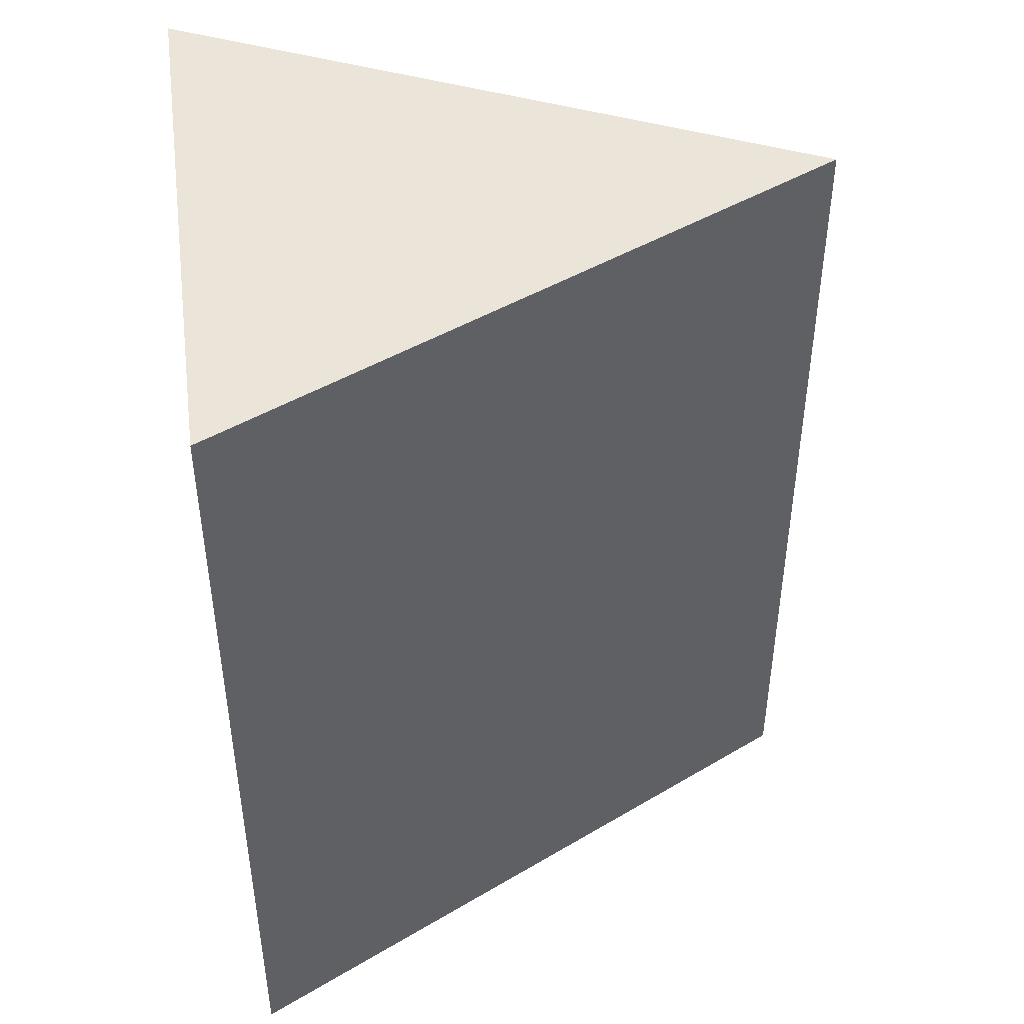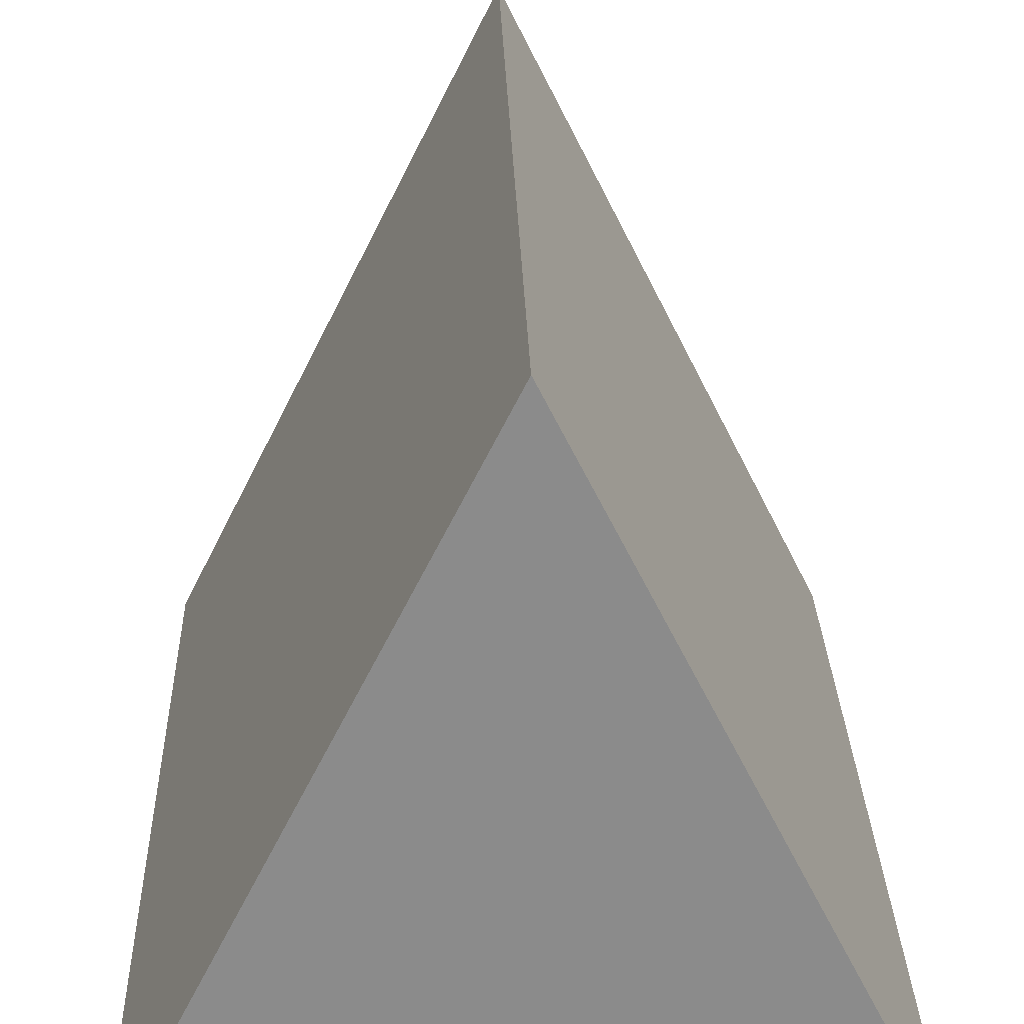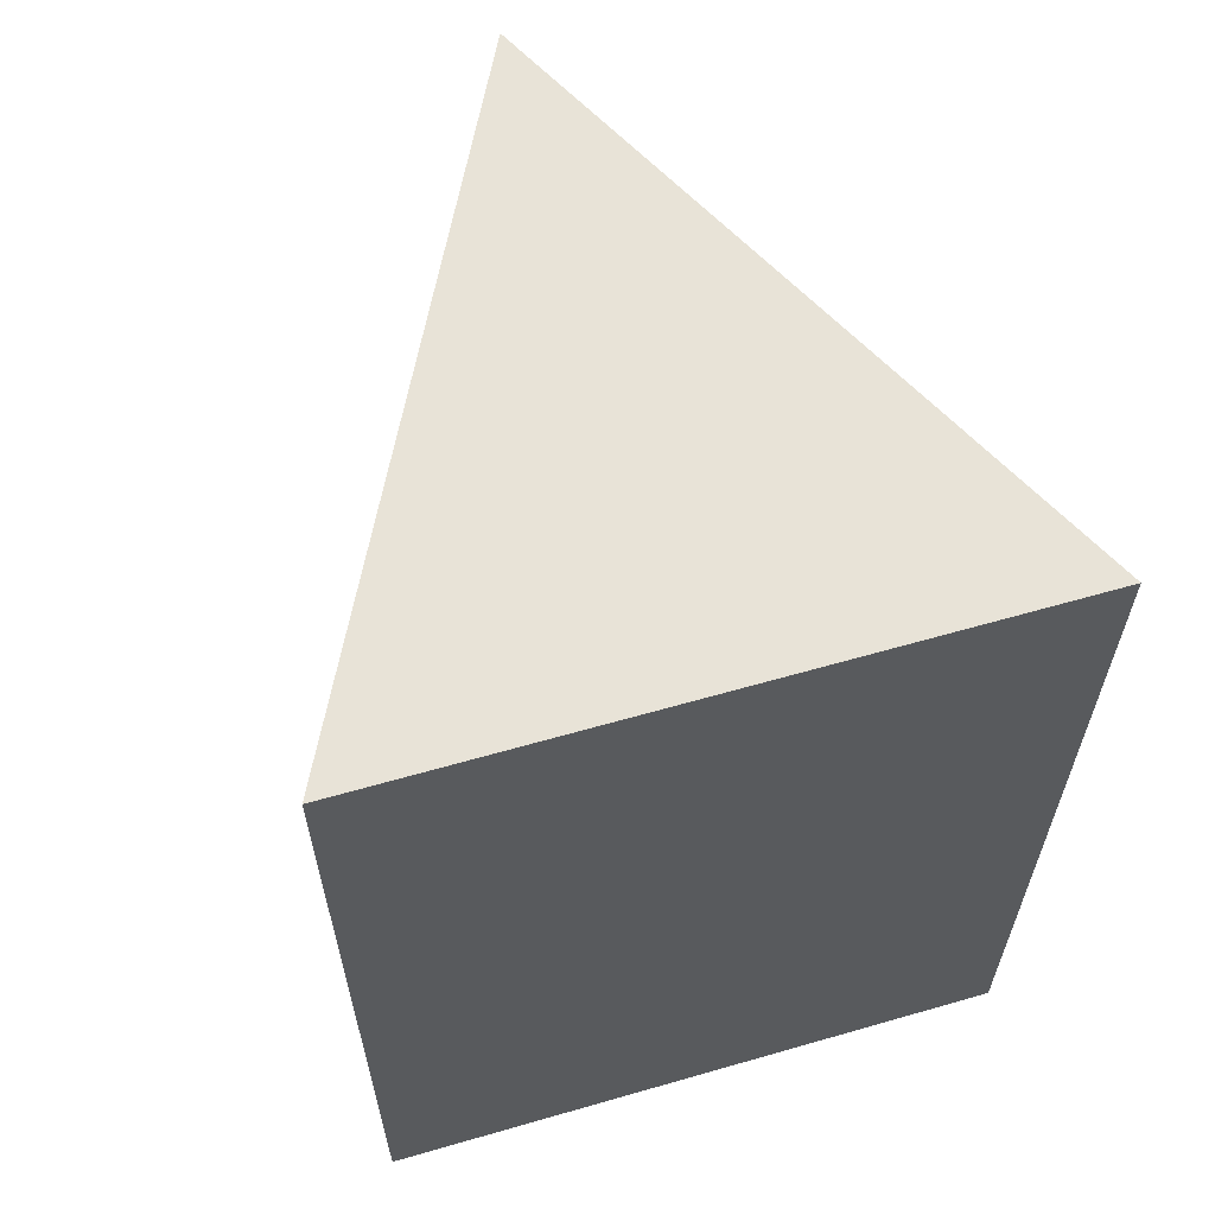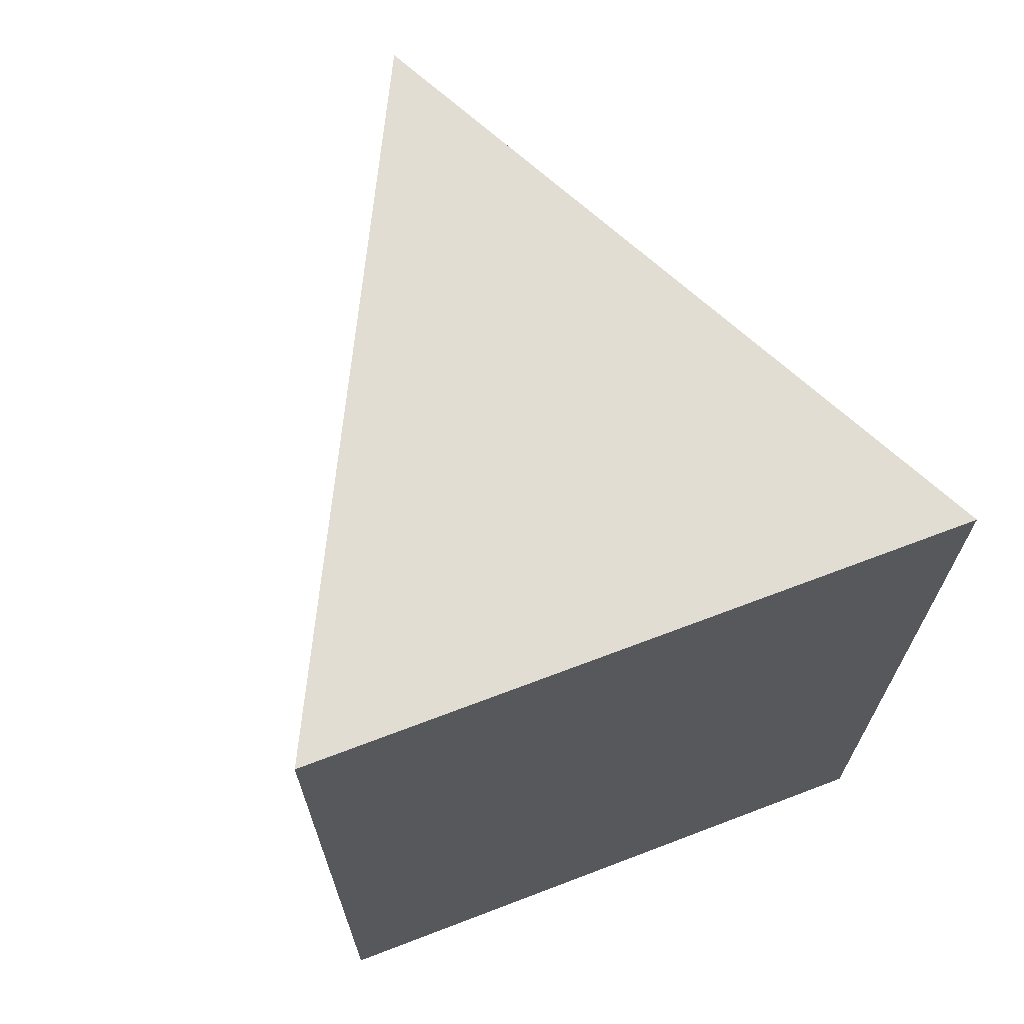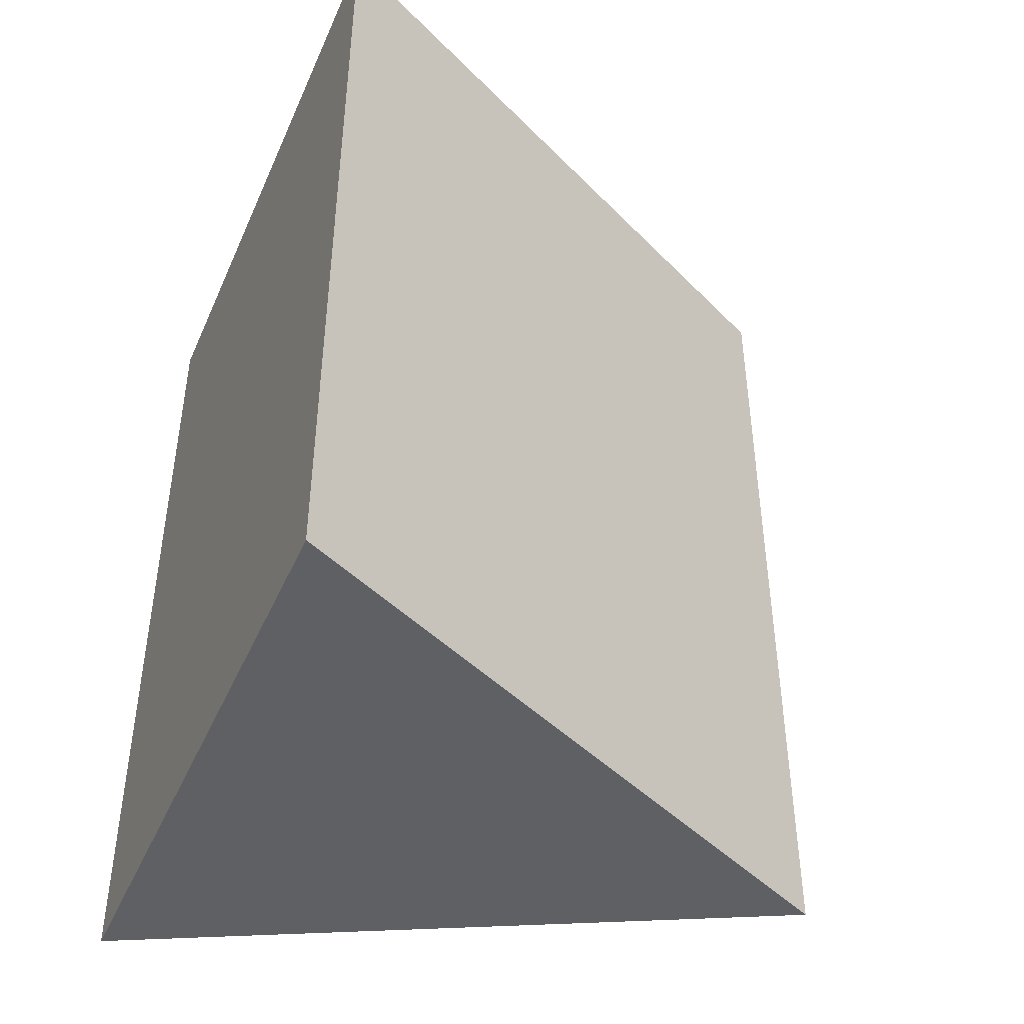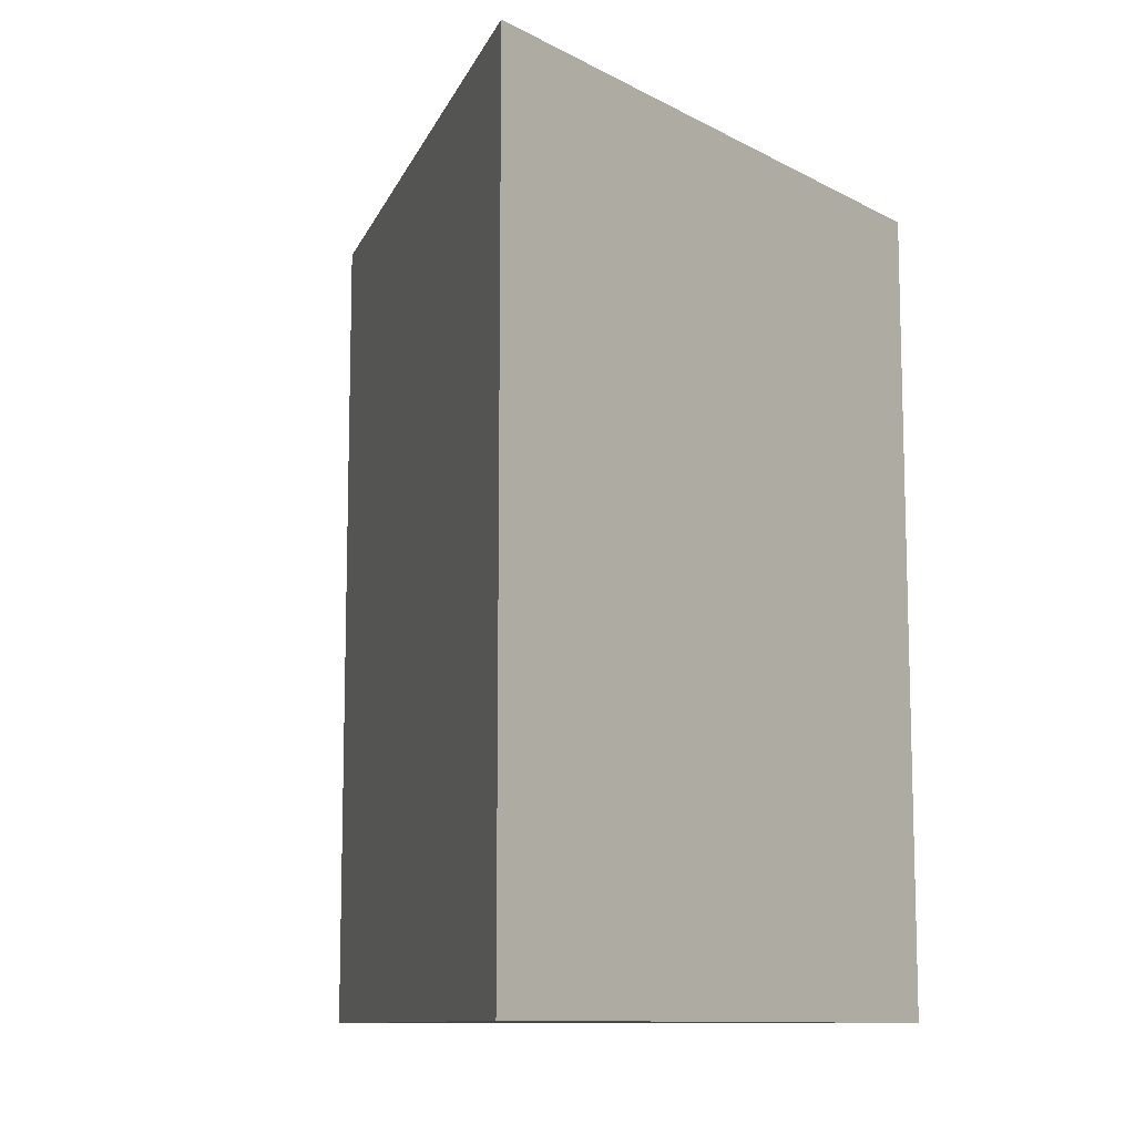
<metadata>
{"format":"obj","ext":"obj","renderer":"f3d","projection":"perspective","resolution":1024,"background":"white","views":[{"elev":45.4,"azim":82.1,"up":"+Z"},{"elev":26.3,"azim":178.4,"up":"+Y"},{"elev":61.9,"azim":-16.3,"up":"+Z"},{"elev":68.3,"azim":-20.9,"up":"+Z"},{"elev":-44.6,"azim":67.2,"up":"+Z"},{"elev":-10.7,"azim":-169.2,"up":"+Z"}]}
</metadata>
<code>
o Cube
v -1 -1 -1.787
v 1 -1 -1.787
v 0 1 1
v 1 -1 1
v 0 1 -1.787
v -1 -1 1
f 4 3 6
f 3 5 1 6
f 2 1 5
f 6 1 2 4
f 4 2 5 3

</code>
